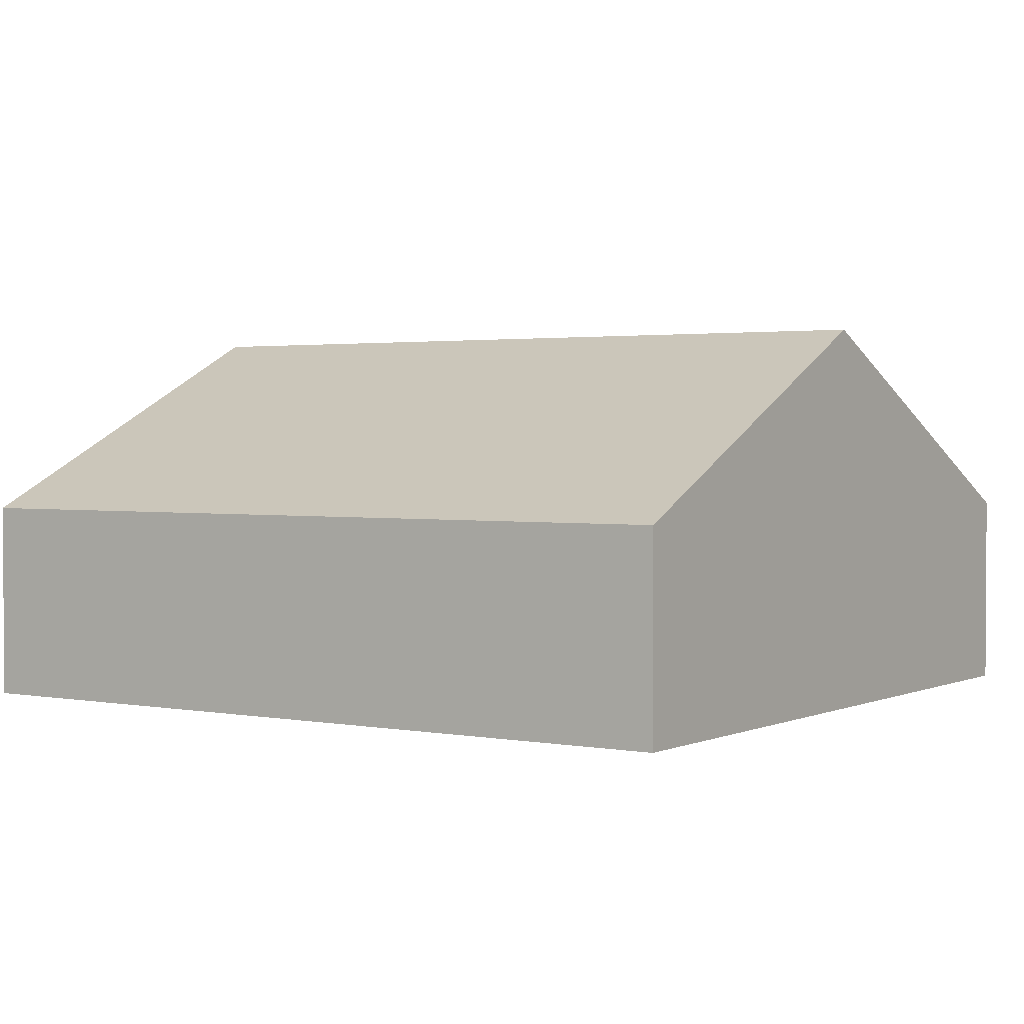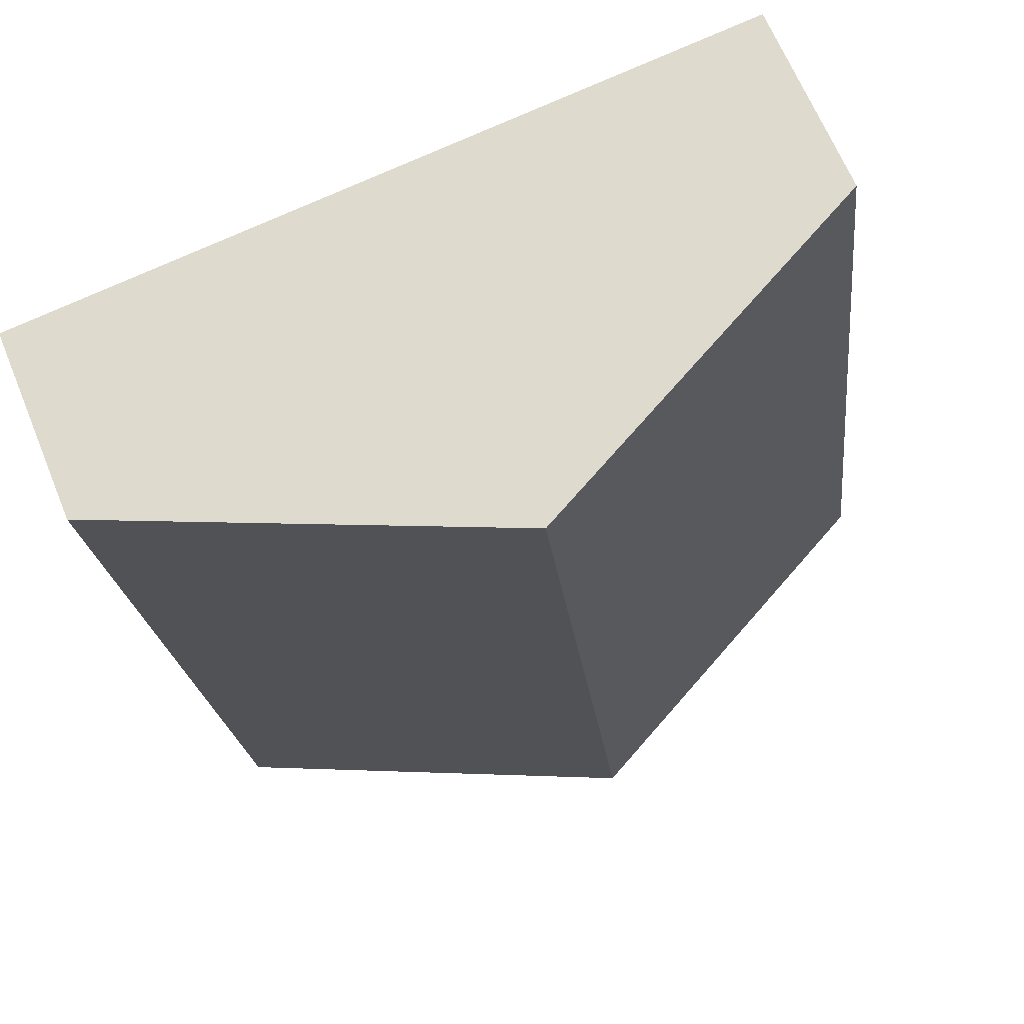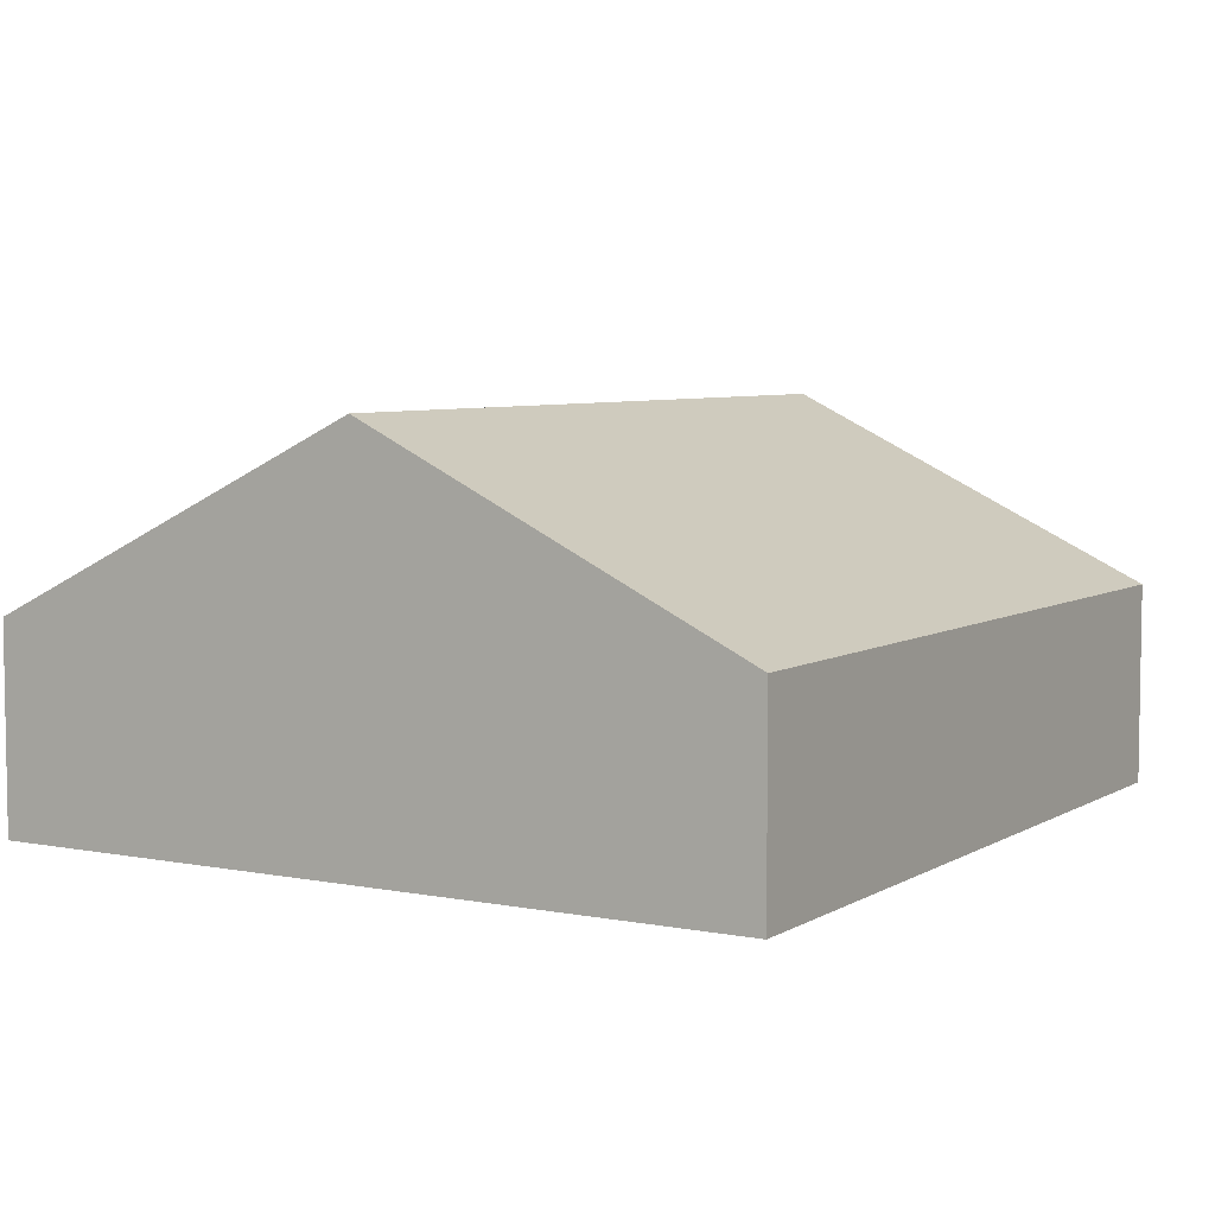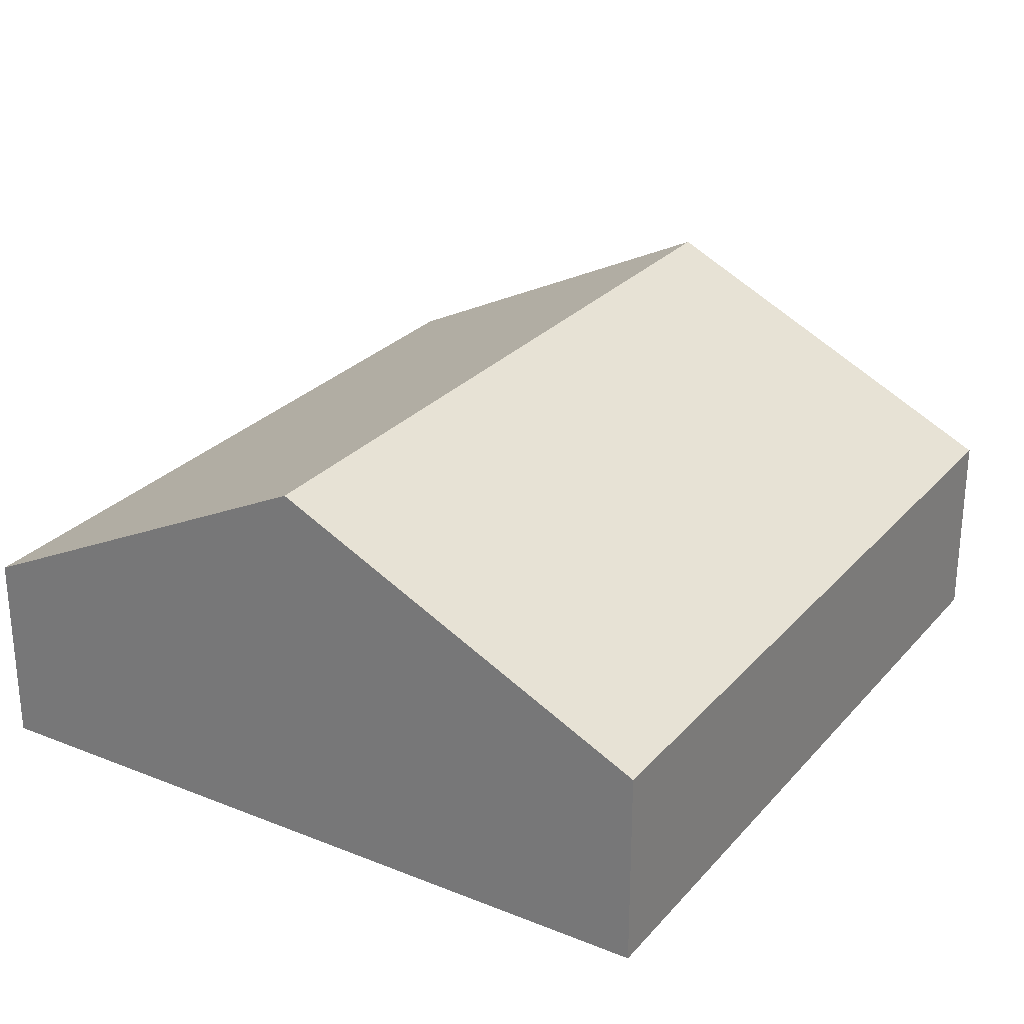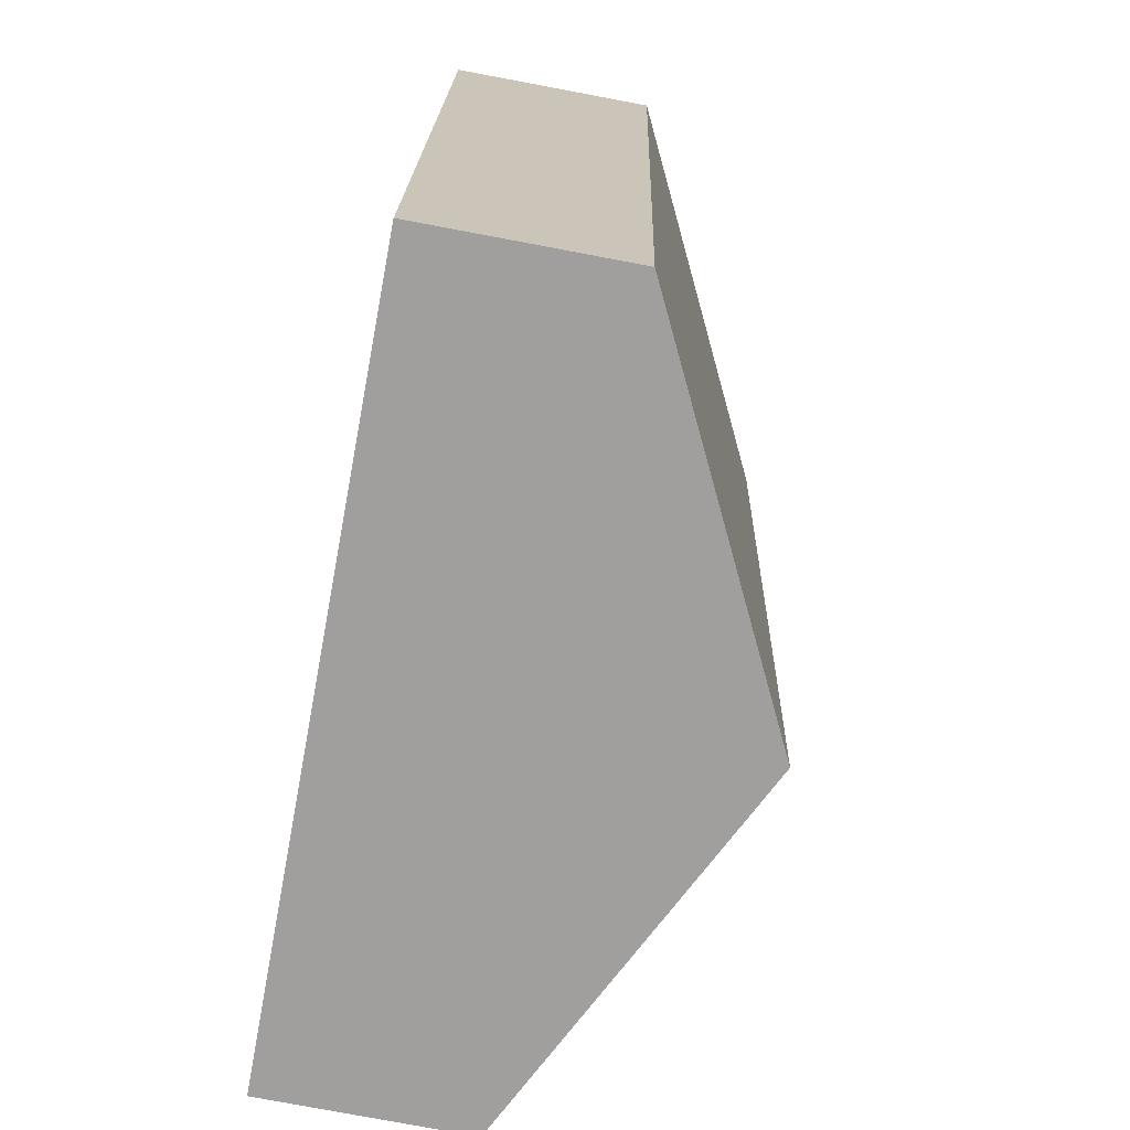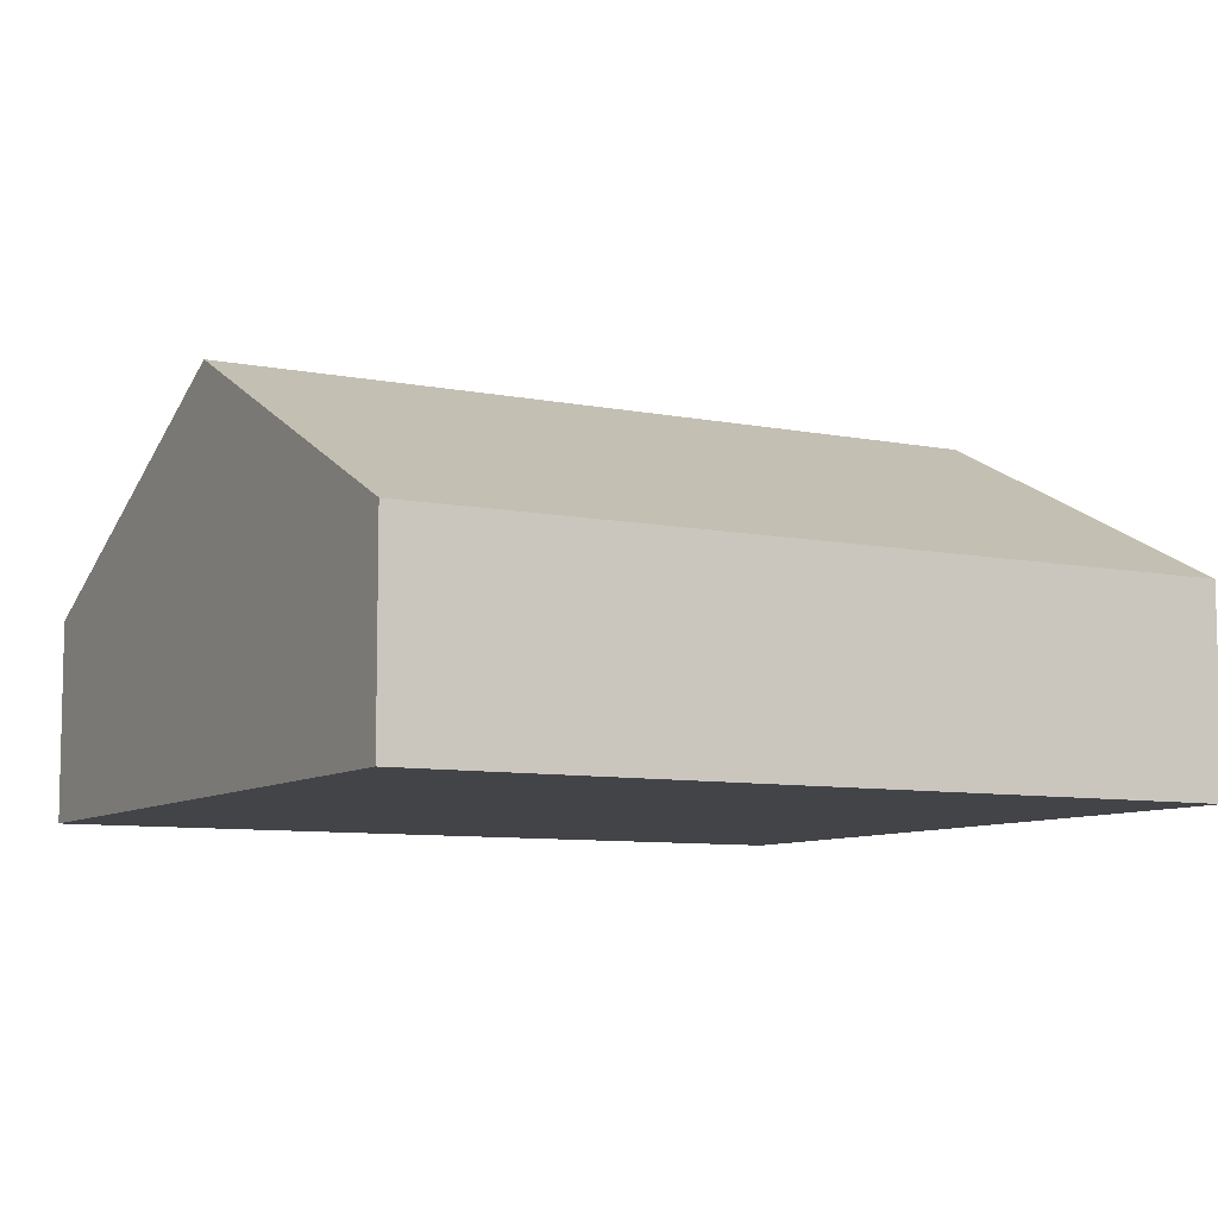
<metadata>
{"format":"obj","ext":"obj","renderer":"f3d","projection":"perspective","resolution":1024,"background":"white","views":[{"elev":2.0,"azim":-49.2,"up":"+Y"},{"elev":65.8,"azim":157.7,"up":"+Z"},{"elev":5.9,"azim":-142.4,"up":"+Y"},{"elev":27.0,"azim":38.6,"up":"+Y"},{"elev":-78.3,"azim":79.4,"up":"+Z"},{"elev":-8.2,"azim":67.8,"up":"+Y"}]}
</metadata>
<code>
v  4.999 1.326 -0.595
v  3.134 2.554 5.041
v  5.634 1.326 4.744
v  2.499 2.554 -0.298
v  0 1.326 8.119e-17
v  0.634 1.326 5.338
v  0.634 -3.269e-16 5.338
v  3.134 -3.087e-16 5.041
v  5.634 -2.905e-16 4.744
v  4.999 3.643e-17 -0.595
v  2.499 1.825e-17 -0.298
v  0 0 0
g defaultobject
f 1 2 3
f 2 1 4
f 5 2 4
f 2 5 6
f 7 2 6
f 2 7 8
f 2 8 3
f 3 8 9
f 9 1 3
f 1 9 10
f 10 4 1
f 4 10 11
f 4 11 5
f 5 11 12
f 12 6 5
f 6 12 7
f 8 10 9
f 10 8 7
f 10 7 12
f 10 12 11

</code>
